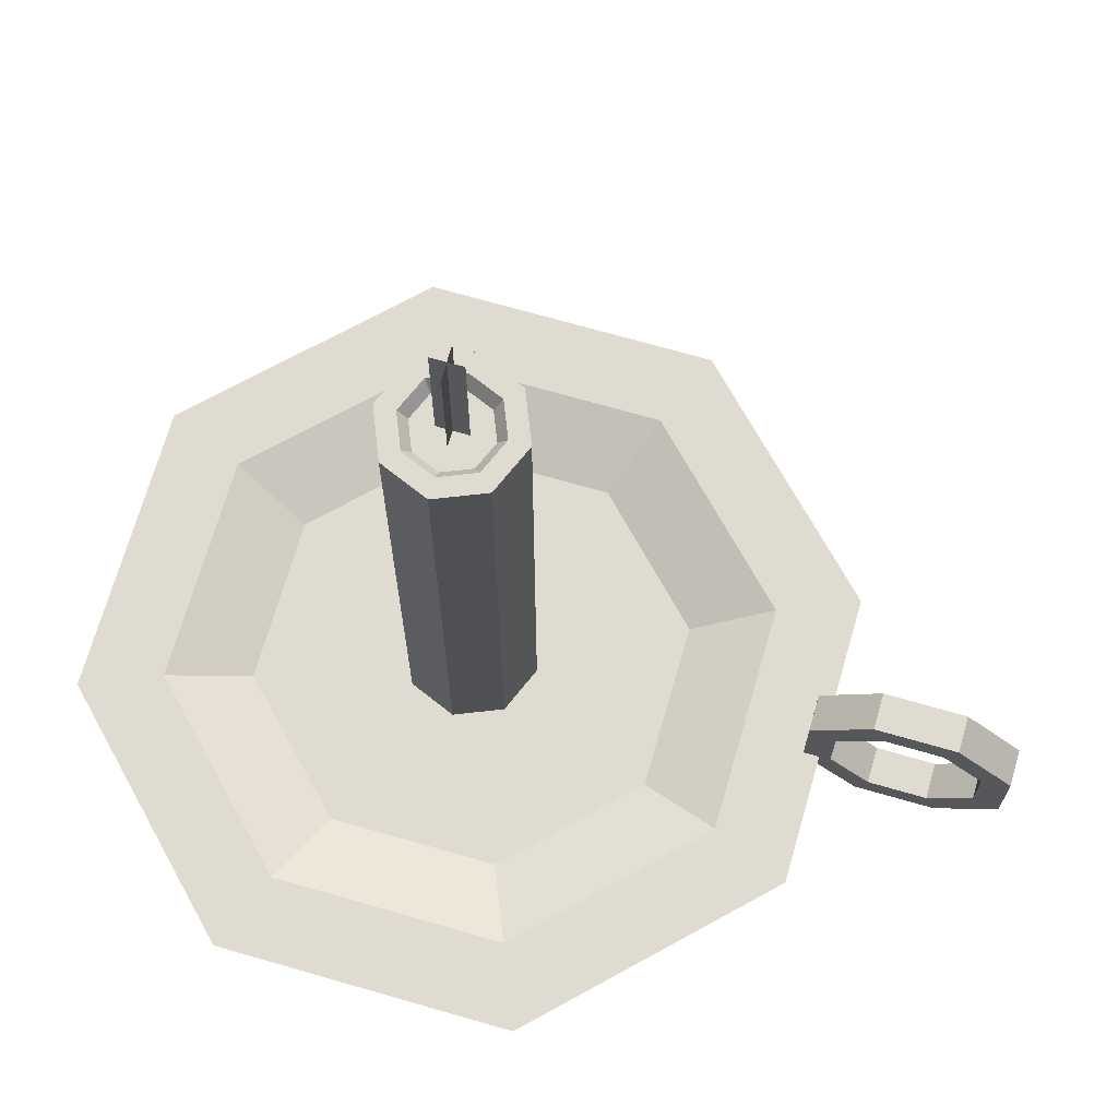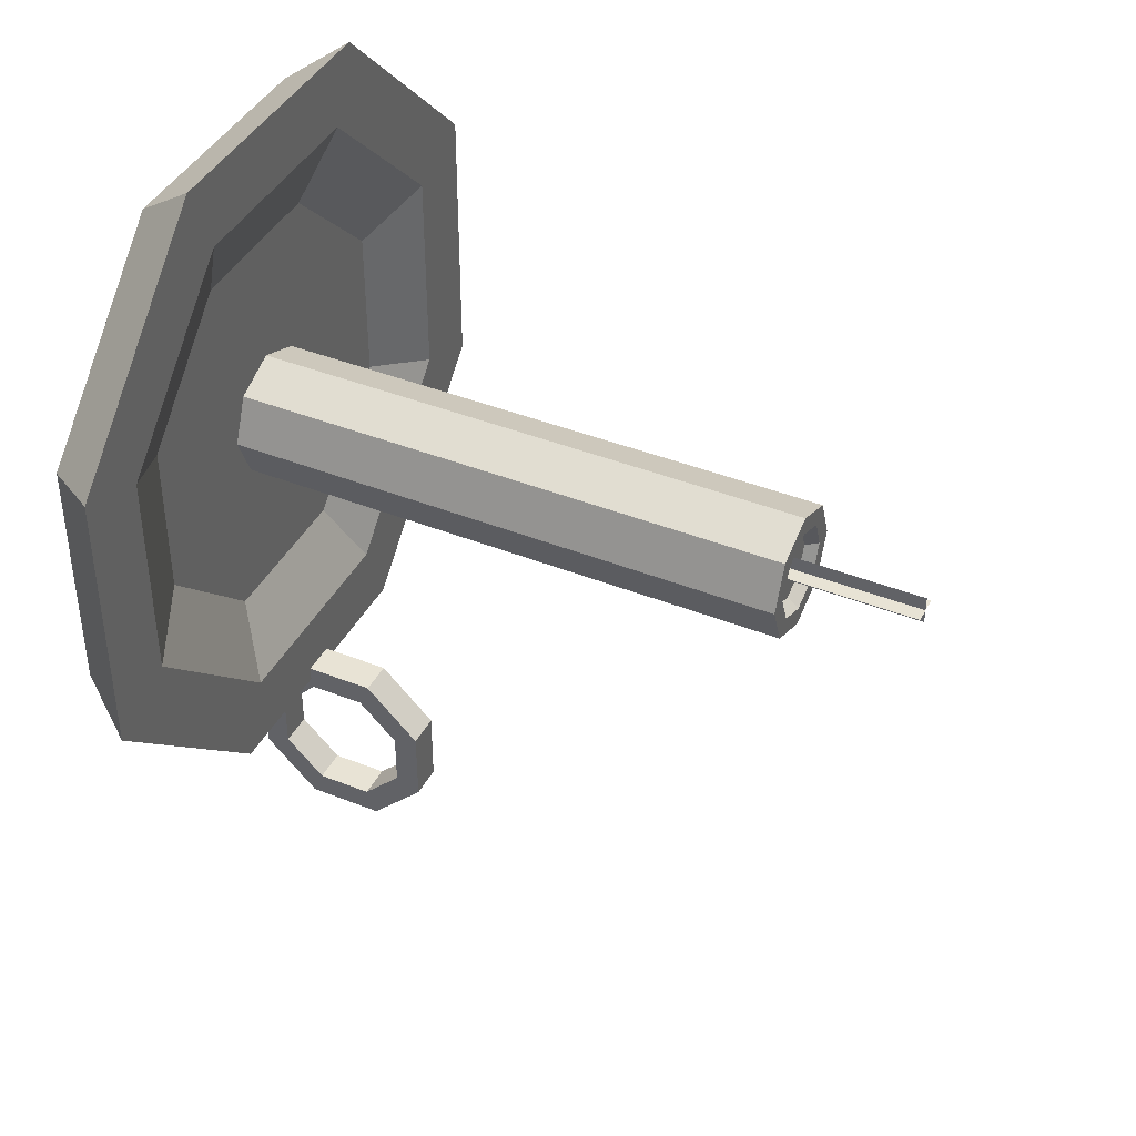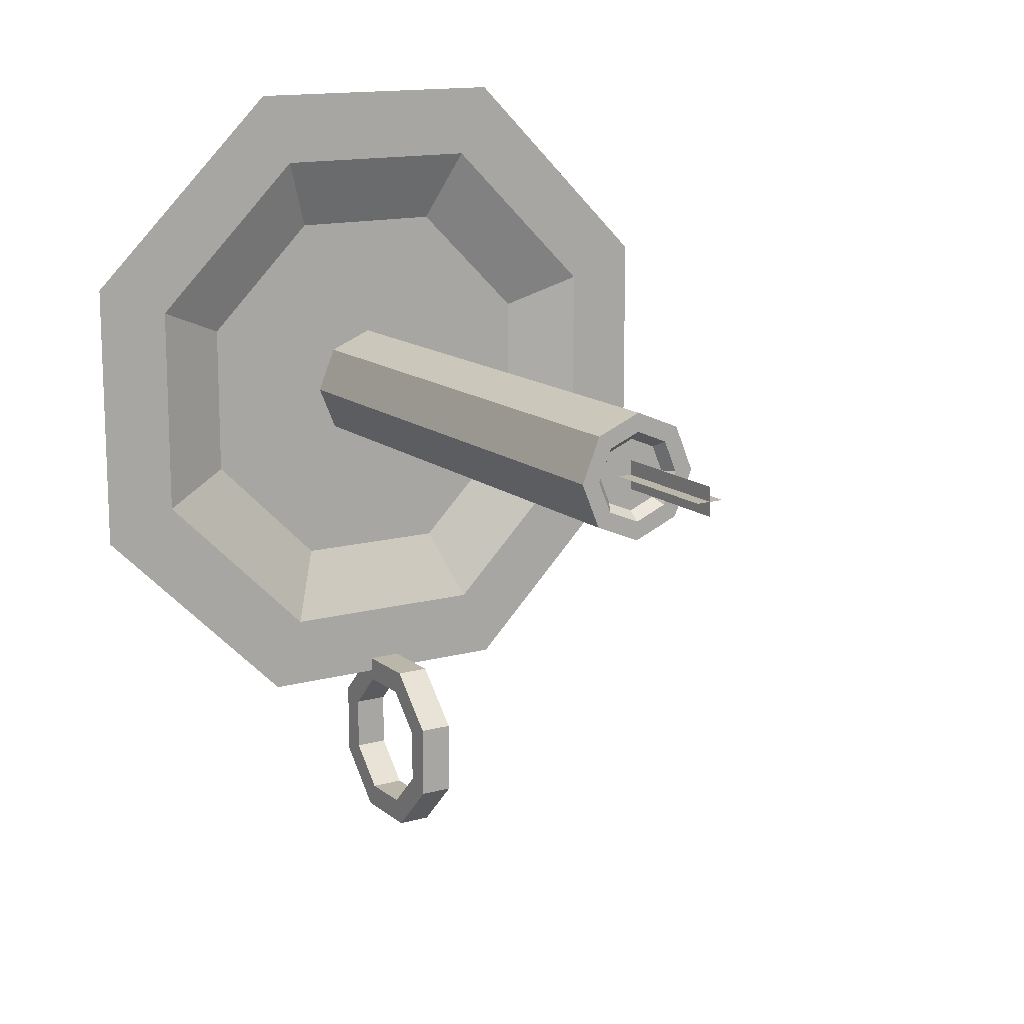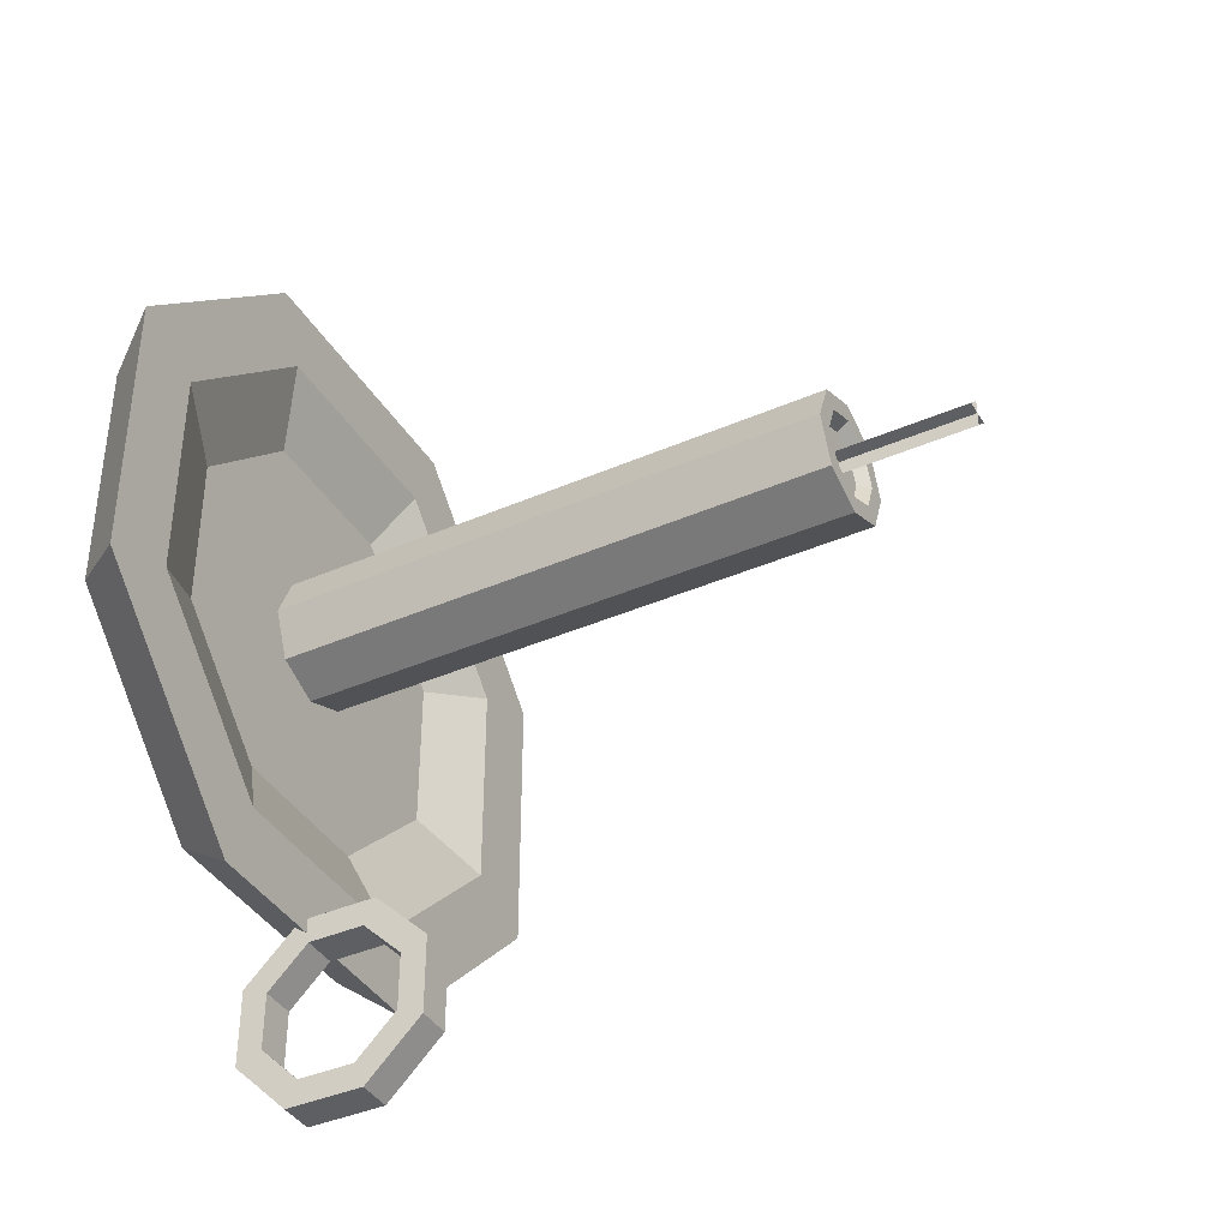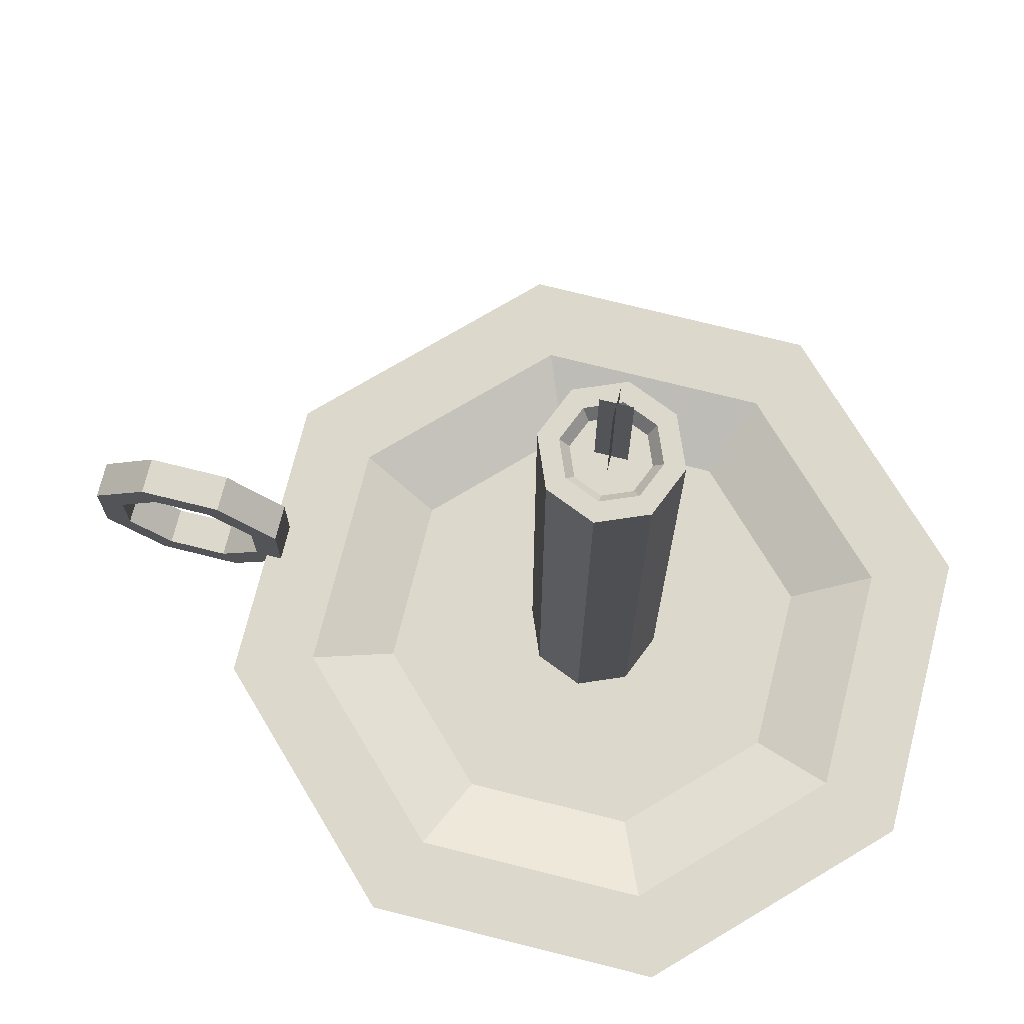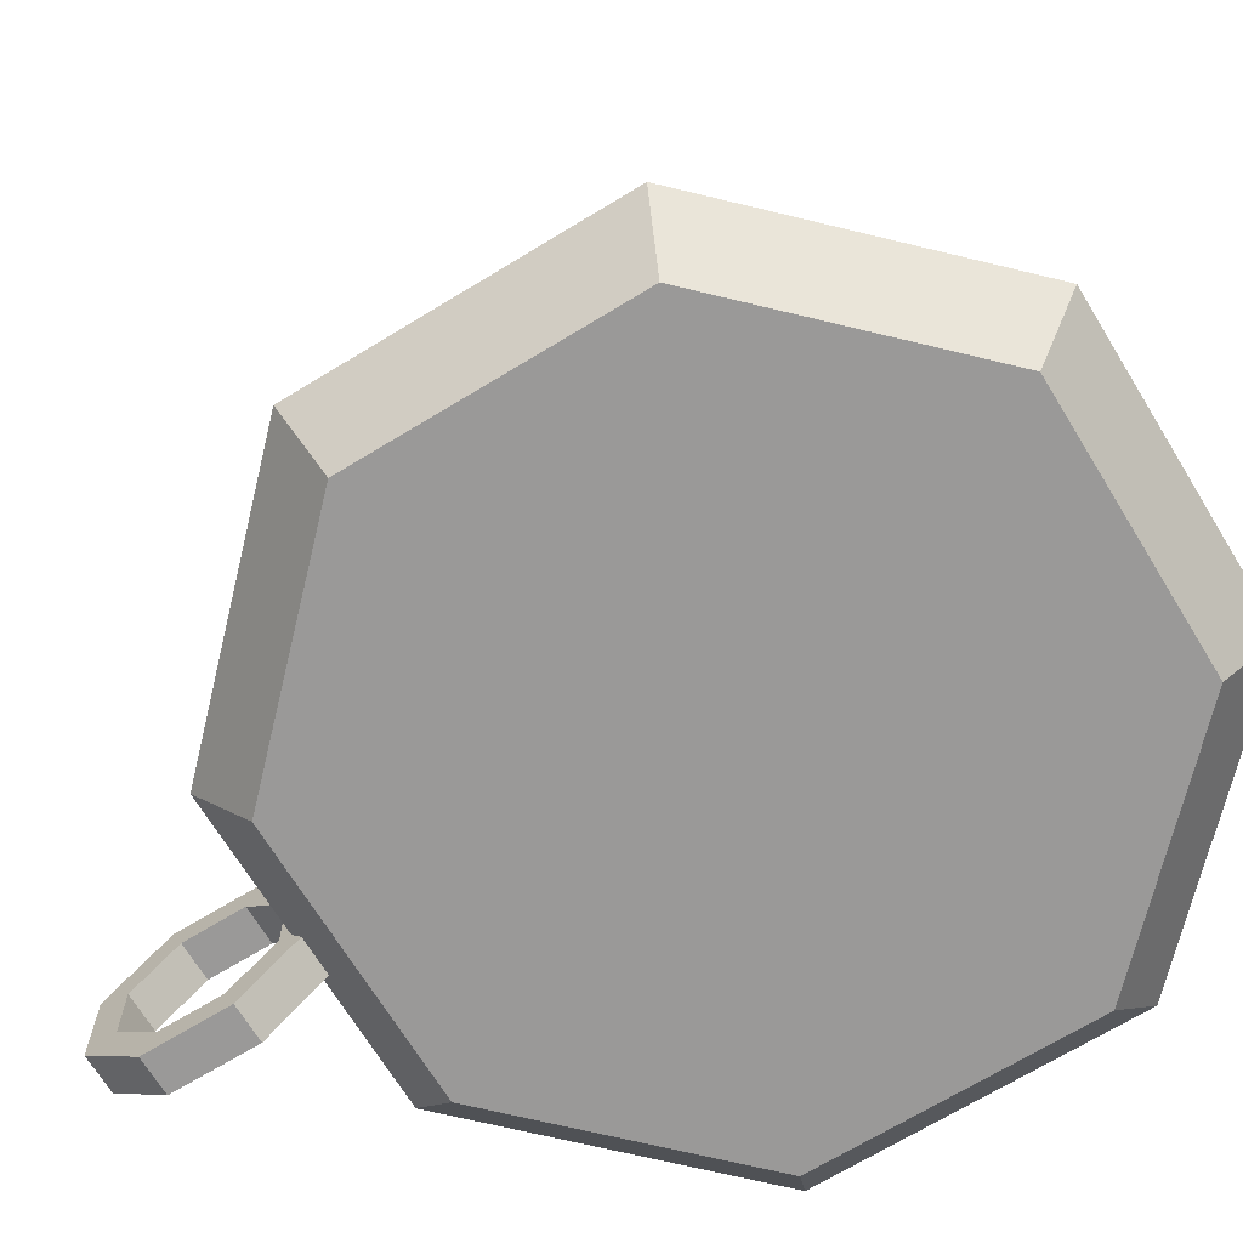
<metadata>
{"format":"obj","ext":"obj","renderer":"f3d","projection":"perspective","resolution":1024,"background":"white","views":[{"elev":70.0,"azim":106.1,"up":"+Y"},{"elev":41.3,"azim":115.8,"up":"+Z"},{"elev":14.0,"azim":148.7,"up":"+Z"},{"elev":-39.6,"azim":118.4,"up":"+Z"},{"elev":72.7,"azim":-75.9,"up":"+Y"},{"elev":-69.1,"azim":-58.6,"up":"+Y"}]}
</metadata>
<code>
o candle_336x06
v 0.04018 -0 -0.09701
v 0.09701 -0 -0.04018
v 0.09701 0 0.04018
v 0.04018 0 0.09701
v -0.04018 0 0.09701
v -0.09701 0 0.04018
v -0.09701 -0 -0.04018
v -0.04018 -0 -0.09701
v 0.06199 -0 -0.1497
v 0.1497 -0 -0.06199
v 0.1497 0 0.06199
v 0.06199 0 0.1497
v -0.06199 0 0.1497
v -0.1497 0 0.06199
v -0.1497 -0 -0.06199
v -0.06199 -0 -0.1497
v 0.02291 0.3002 -0.02291
v 0.0324 0.3002 -0
v 0.02291 0.3002 0.02291
v 0 0.3002 0.0324
v -0.02291 0.3002 0.02291
v -0.0324 0.3002 -0
v -0.02291 0.3002 -0.02291
v 0 0.3002 -0.0324
v -0.1348 0.03161 -0.05584
v -0.1348 0.03161 0.05584
v 0.02291 0.01643 -0.02291
v 0.0324 0.01643 -0
v 0.02291 0.01643 0.02291
v 0 0.01643 0.0324
v -0.02291 0.01643 0.02291
v -0.0324 0.01643 -0
v -0.02291 0.01643 -0.02291
v 0 0.01643 -0.0324
v 0.04018 0.01643 -0.09701
v 0.09701 0.01643 -0.04018
v -0.05584 0.03161 0.1348
v 0.09701 0.01643 0.04018
v 0.04018 0.01643 0.09701
v -0.04018 0.01643 0.09701
v -0.09701 0.01643 0.04018
v 0.05584 0.03161 0.1348
v -0.09701 0.01643 -0.04018
v -0.04018 0.01643 -0.09701
v 0.1726 0.03161 -0.0715
v 0.0715 0.03161 -0.1726
v 0.1348 0.03161 0.05584
v 0.0715 0.03161 0.1726
v 0.1726 0.03161 0.0715
v -0.0715 0.03161 0.1726
v -0.1726 0.03161 0.0715
v -0.05584 0.03161 -0.1348
v -0.0715 0.03161 -0.1726
v -0.1726 0.03161 -0.0715
v 0.1348 0.03161 -0.05584
v 0.05584 0.03161 -0.1348
v 0.01613 0.3002 -0.01613
v 0.02281 0.3002 -0
v 0.01613 0.3002 0.01613
v 0 0.3002 0.02281
v -0.01613 0.3002 0.01613
v -0.02281 0.3002 -0
v -0.01613 0.3002 -0.01613
v 0 0.3002 -0.02281
v 0 0.2862 0.007298
v 0.01825 0.2944 -0
v 0.0129 0.2944 -0.0129
v 0.0129 0.2944 0.0129
v 0 0.2944 0.01825
v -0.0129 0.2944 0.0129
v -0.01825 0.2944 -0
v -0.0129 0.2944 -0.0129
v 0 0.2944 -0.01825
v 0 0.2944 -0
v 0 0.2862 -0.007298
v 0 0.2862 -0
v 0 0.361 0.007298
v 0 0.361 -0.007298
v 0 0.361 -0
v 0 0.09437 -0.2317
v 0 0.09437 -0.1926
v 0 0.06673 -0.165
v 0 0.02764 -0.165
v 0 -0 -0.1926
v 0 0.06673 -0.2594
v 0 -0 -0.2317
v 0 0.02764 -0.2594
v -0.00875 0.09437 -0.2317
v -0.00875 0.09437 -0.1926
v -0.00875 0.06673 -0.165
v -0.00875 0.02764 -0.165
v -0.00875 -0 -0.1926
v -0.00875 0.06673 -0.2594
v -0.00875 -0 -0.2317
v -0.00875 0.02764 -0.2594
v 0.00875 0.09437 -0.2317
v 0.00875 0.09437 -0.1926
v 0.00875 0.06673 -0.165
v 0.00875 0.02764 -0.165
v 0.00875 -0 -0.1926
v 0.00875 0.06673 -0.2594
v 0.00875 -0 -0.2317
v 0.00875 0.02764 -0.2594
v 0 0.06137 -0.1779
v 0 0.033 -0.1779
v 0 0.08144 -0.2264
v 0 0.08144 -0.198
v 0 0.01293 -0.2264
v 0 0.033 -0.2464
v 0 0.01293 -0.198
v 0 0.06137 -0.2464
v -0.00875 0.06137 -0.1779
v -0.00875 0.033 -0.1779
v -0.00875 0.08144 -0.2264
v -0.00875 0.08144 -0.198
v -0.00875 0.01293 -0.2264
v -0.00875 0.033 -0.2464
v -0.00875 0.01293 -0.198
v -0.00875 0.06137 -0.2464
v 0.00875 0.06137 -0.1779
v 0.00875 0.033 -0.1779
v 0.00875 0.08144 -0.2264
v 0.00875 0.08144 -0.198
v 0.00875 0.01293 -0.2264
v 0.00875 0.033 -0.2464
v 0.00875 0.01293 -0.198
v 0.00875 0.06137 -0.2464
v 0.007298 0.2862 -0
v -0.007298 0.2862 -0
v 0 0.2862 -0
v 0.007298 0.361 -0
v -0.007298 0.361 -0
v 0 0.361 -0
f 3 12 11
f 5 14 13
f 7 16 15
f 8 9 16
f 4 13 12
f 41 44 40
f 6 15 14
f 1 10 9
f 2 11 10
f 1 5 4
f 4 2 1
f 17 34 24
f 23 32 22
f 21 30 20
f 19 28 18
f 24 33 23
f 22 31 21
f 20 29 19
f 18 27 17
f 42 38 47
f 37 41 40
f 52 43 25
f 56 44 52
f 37 39 42
f 11 45 10
f 25 41 26
f 56 36 35
f 47 36 55
f 40 35 39
f 36 39 35
f 48 47 49
f 51 37 50
f 53 25 54
f 46 52 53
f 50 42 48
f 9 53 16
f 14 50 13
f 15 51 14
f 54 26 51
f 49 55 45
f 45 56 46
f 12 49 11
f 16 54 15
f 13 48 12
f 10 46 9
f 8 6 5
f 17 64 57
f 22 63 23
f 20 61 21
f 18 59 19
f 23 64 24
f 22 61 62
f 20 59 60
f 18 57 58
f 59 69 60
f 61 71 62
f 63 73 64
f 59 66 68
f 74 67 73
f 74 72 71
f 70 74 71
f 68 74 69
f 57 66 58
f 57 73 67
f 63 71 72
f 61 69 70
f 65 79 76
f 76 78 75
f 93 87 85
f 90 81 82
f 94 84 86
f 89 80 81
f 88 85 80
f 92 83 84
f 95 86 87
f 91 82 83
f 101 80 85
f 99 84 83
f 102 87 86
f 98 83 82
f 103 85 87
f 97 82 81
f 100 86 84
f 96 81 80
f 109 119 111
f 107 112 104
f 110 116 108
f 106 115 107
f 111 114 106
f 105 118 110
f 108 117 109
f 104 113 105
f 106 127 111
f 110 121 105
f 109 124 108
f 105 120 104
f 111 125 109
f 104 123 107
f 108 126 110
f 107 122 106
f 97 122 123
f 92 116 118
f 103 124 125
f 91 118 113
f 100 124 102
f 89 112 115
f 99 126 100
f 88 119 93
f 97 120 98
f 93 117 95
f 96 127 122
f 90 113 112
f 101 125 127
f 89 114 88
f 98 121 99
f 95 116 94
f 128 133 130
f 130 132 129
f 3 4 12
f 5 6 14
f 7 8 16
f 8 1 9
f 4 5 13
f 41 43 44
f 6 7 15
f 1 2 10
f 2 3 11
f 1 8 5
f 4 3 2
f 17 27 34
f 23 33 32
f 21 31 30
f 19 29 28
f 24 34 33
f 22 32 31
f 20 30 29
f 18 28 27
f 42 39 38
f 37 26 41
f 52 44 43
f 56 35 44
f 37 40 39
f 11 49 45
f 25 43 41
f 56 55 36
f 47 38 36
f 40 44 35
f 36 38 39
f 48 42 47
f 51 26 37
f 53 52 25
f 46 56 52
f 50 37 42
f 9 46 53
f 14 51 50
f 15 54 51
f 54 25 26
f 49 47 55
f 45 55 56
f 12 48 49
f 16 53 54
f 13 50 48
f 10 45 46
f 8 7 6
f 17 24 64
f 22 62 63
f 20 60 61
f 18 58 59
f 23 63 64
f 22 21 61
f 20 19 59
f 18 17 57
f 59 68 69
f 61 70 71
f 63 72 73
f 59 58 66
f 74 66 67
f 74 73 72
f 70 69 74
f 68 66 74
f 57 67 66
f 57 64 73
f 63 62 71
f 61 60 69
f 65 77 79
f 76 79 78
f 93 95 87
f 90 89 81
f 94 92 84
f 89 88 80
f 88 93 85
f 92 91 83
f 95 94 86
f 91 90 82
f 101 96 80
f 99 100 84
f 102 103 87
f 98 99 83
f 103 101 85
f 97 98 82
f 100 102 86
f 96 97 81
f 109 117 119
f 107 115 112
f 110 118 116
f 106 114 115
f 111 119 114
f 105 113 118
f 108 116 117
f 104 112 113
f 106 122 127
f 110 126 121
f 109 125 124
f 105 121 120
f 111 127 125
f 104 120 123
f 108 124 126
f 107 123 122
f 97 96 122
f 92 94 116
f 103 102 124
f 91 92 118
f 100 126 124
f 89 90 112
f 99 121 126
f 88 114 119
f 97 123 120
f 93 119 117
f 96 101 127
f 90 91 113
f 101 103 125
f 89 115 114
f 98 120 121
f 95 117 116
f 128 131 133
f 130 133 132

</code>
